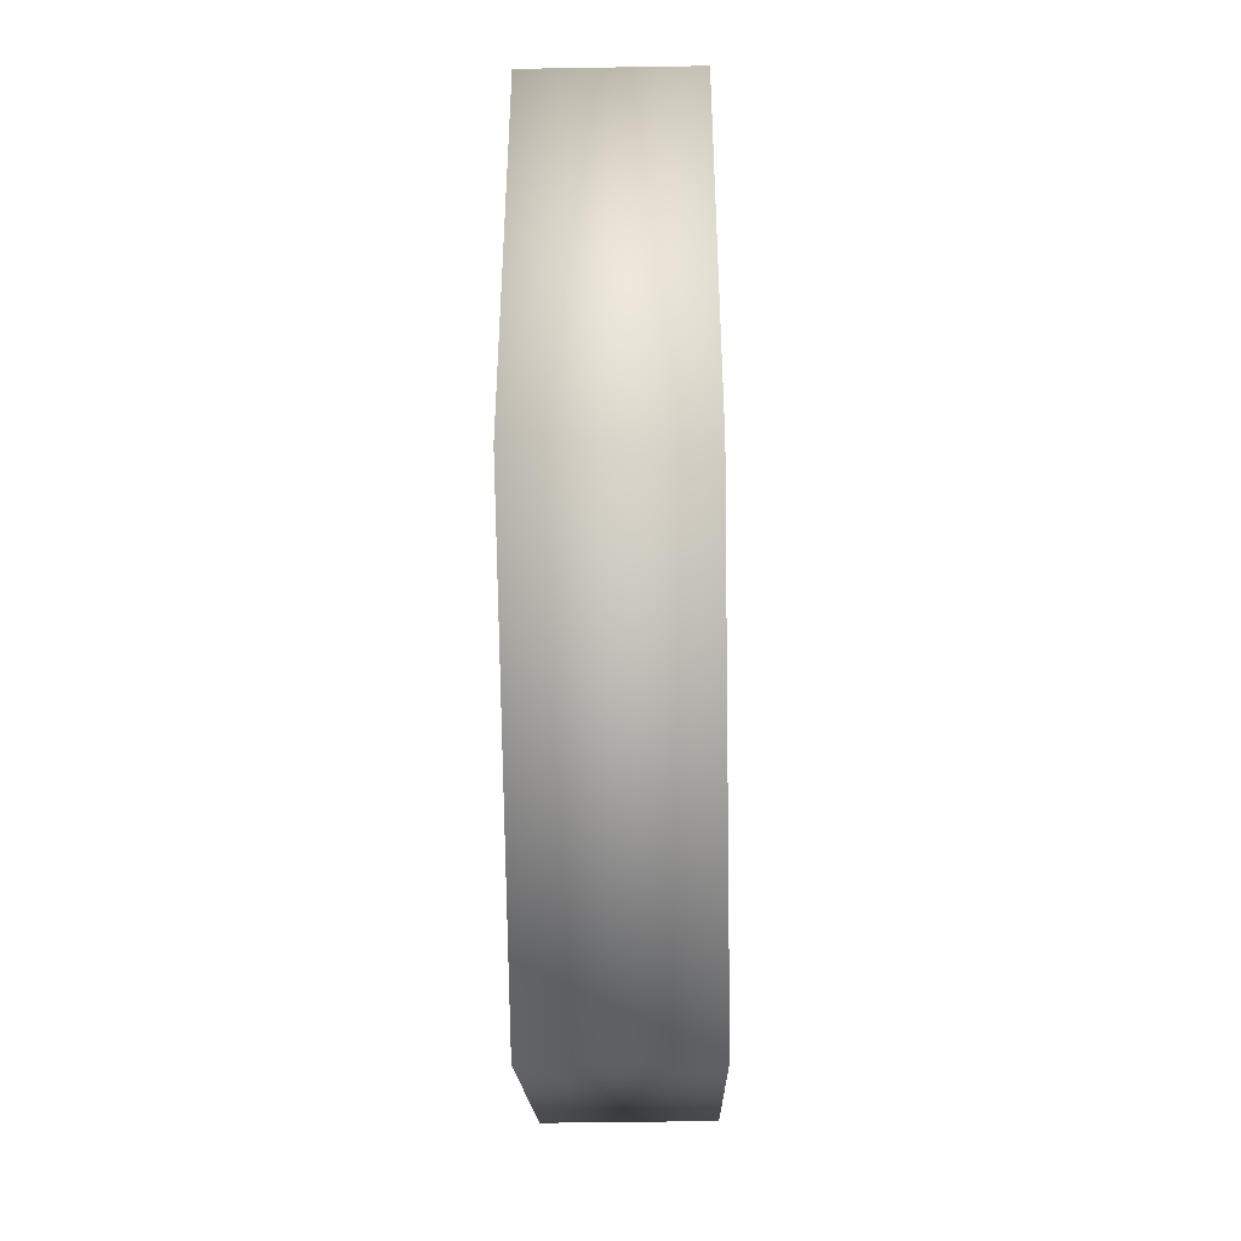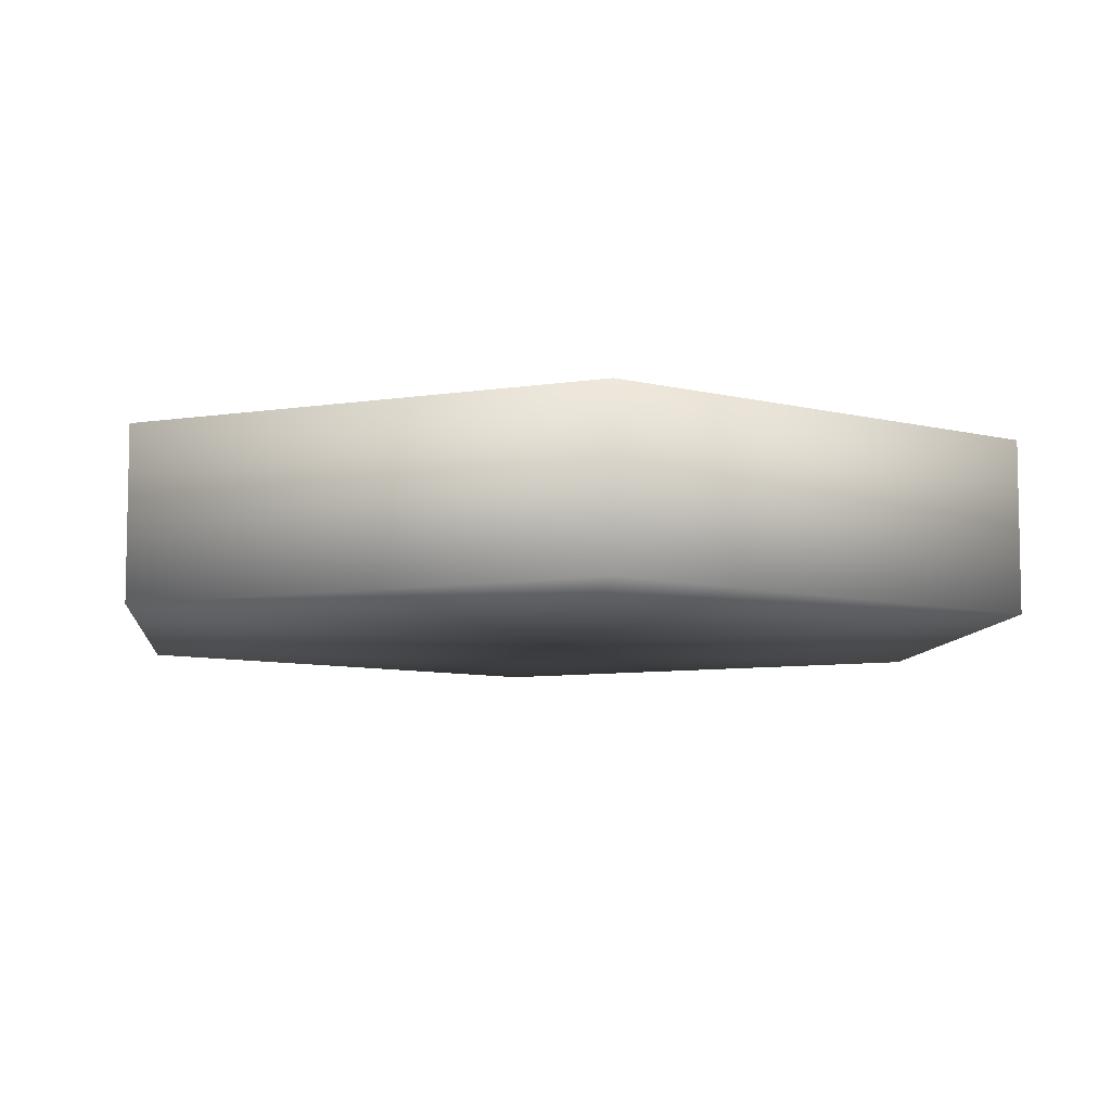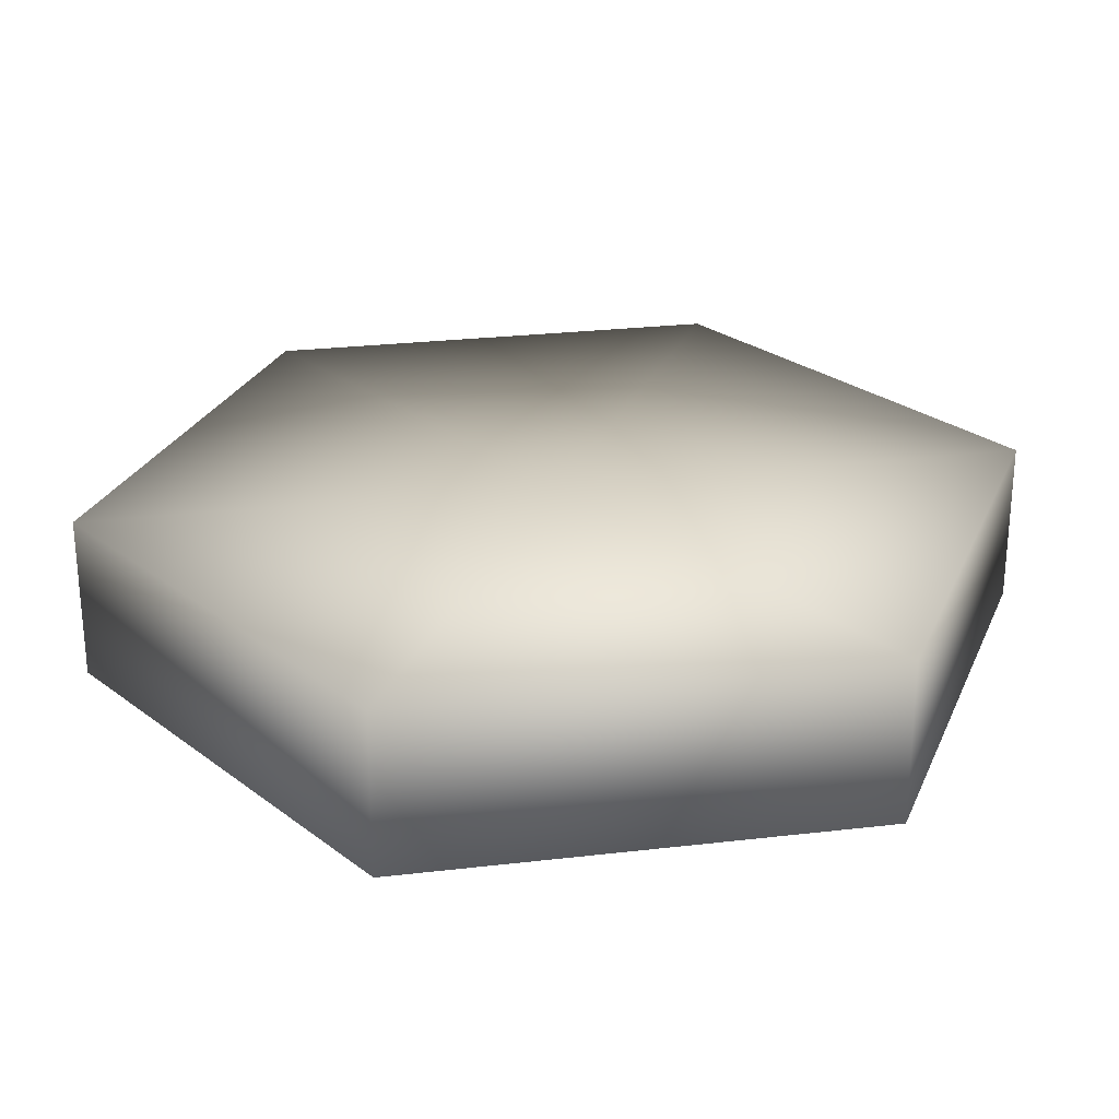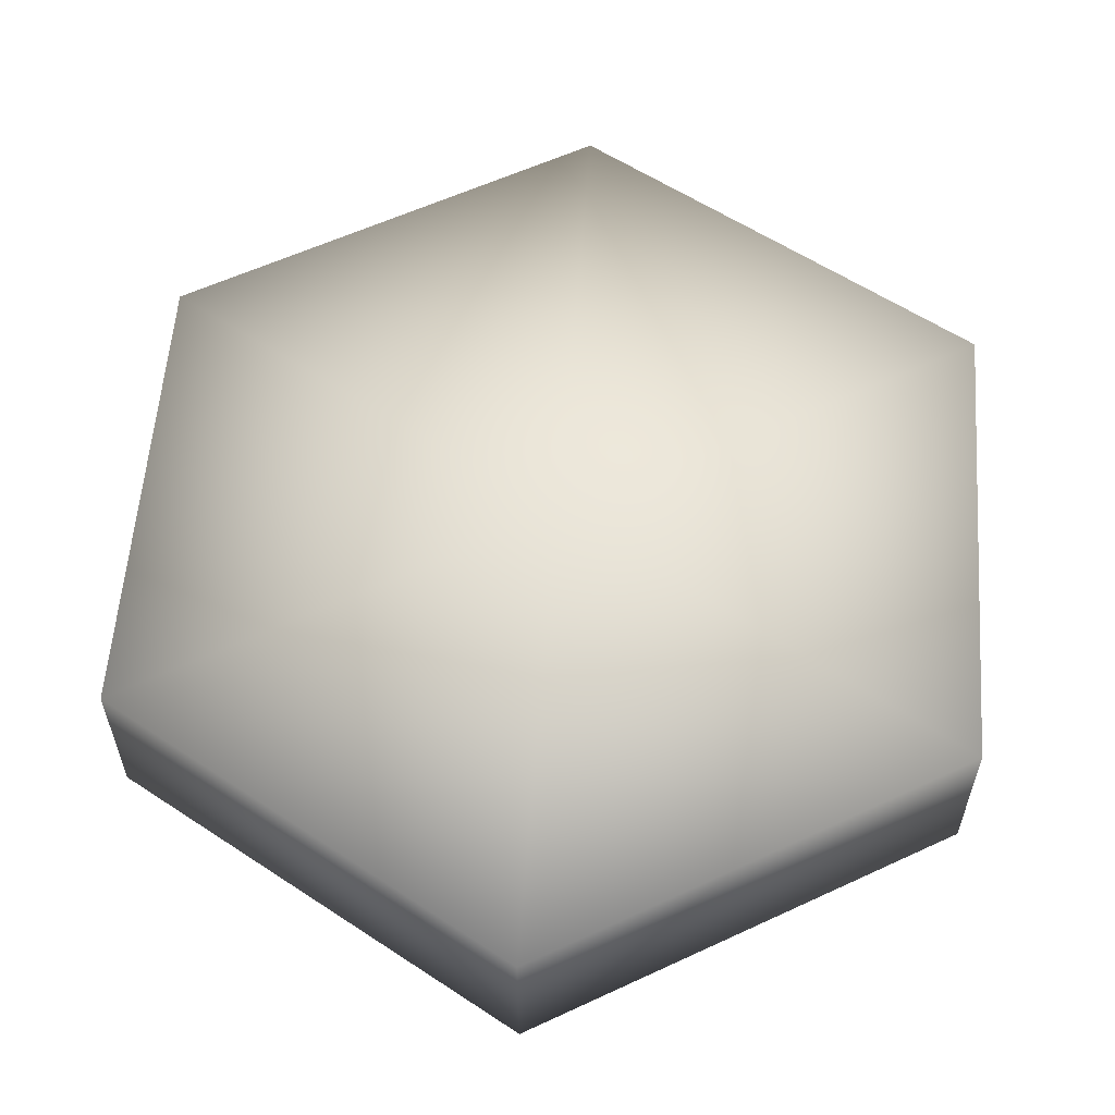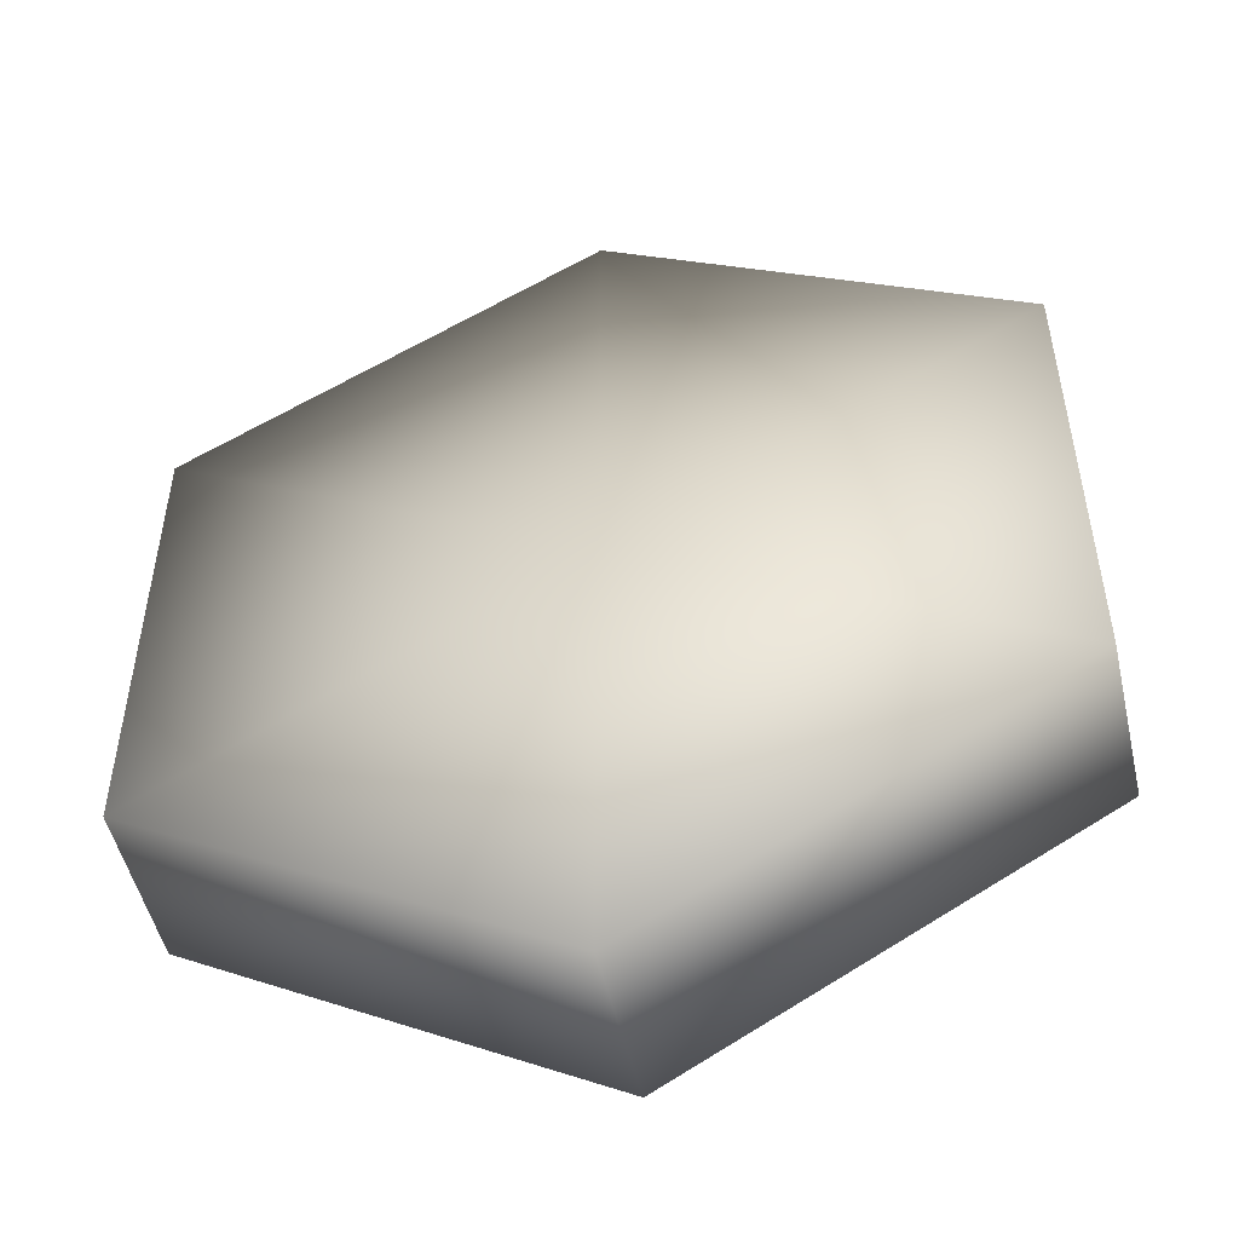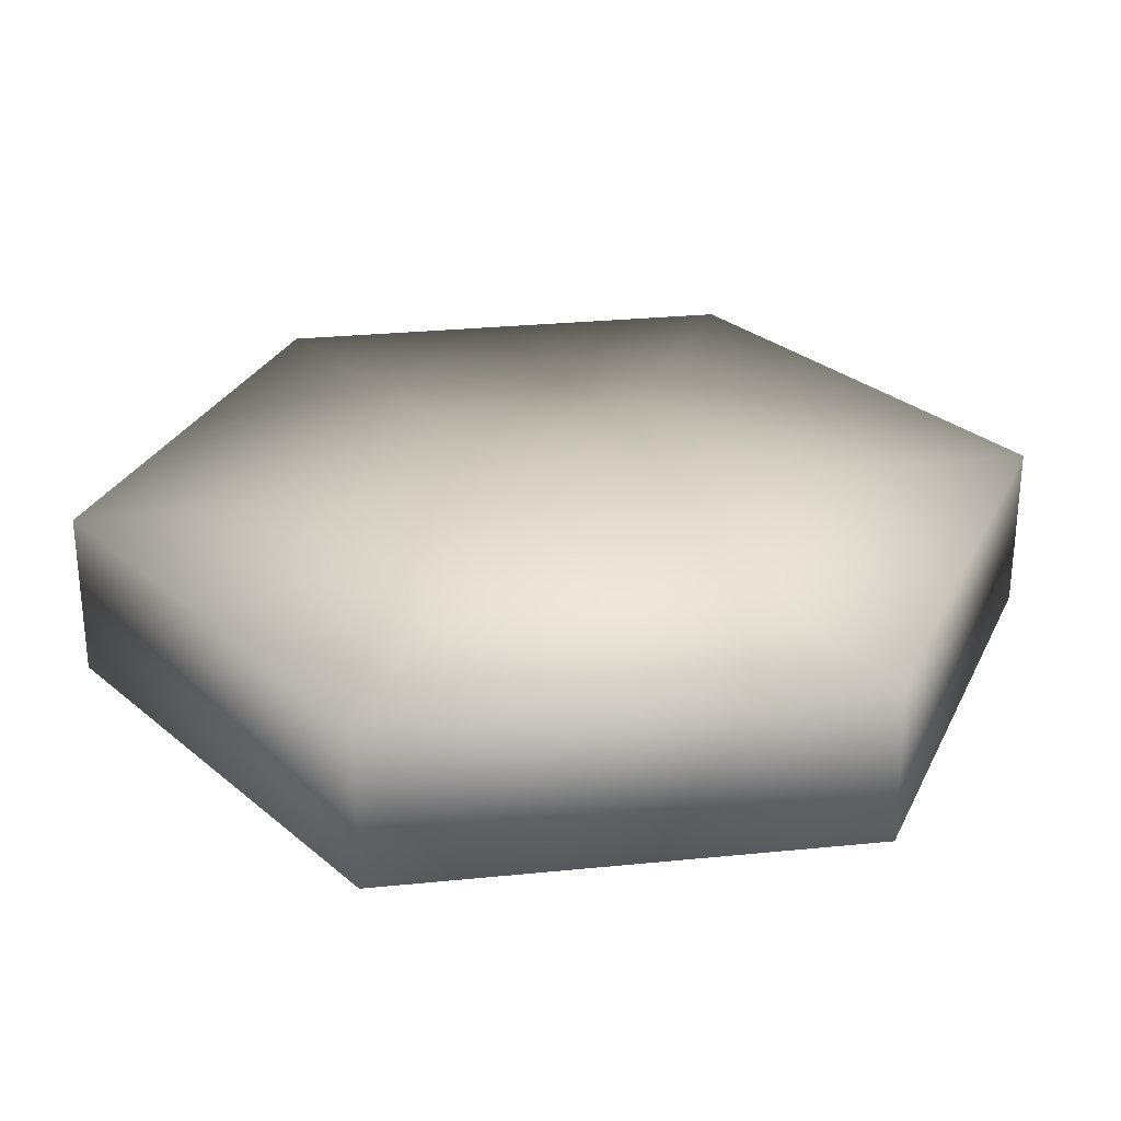
<metadata>
{"format":"obj","ext":"obj","renderer":"f3d","projection":"perspective","resolution":1024,"background":"white","views":[{"elev":-45.4,"azim":-88.9,"up":"+Z"},{"elev":-7.9,"azim":54.2,"up":"+Y"},{"elev":26.4,"azim":79.6,"up":"+Y"},{"elev":58.4,"azim":4.3,"up":"+Y"},{"elev":-50.4,"azim":12.9,"up":"+Z"},{"elev":28.4,"azim":141.4,"up":"+Y"}]}
</metadata>
<code>
v 0 -0.1 0.1726
v 0.5 -0.1 0.4613
v 0.5 -0.1 1.039
v 0 -0.1 1.327
v -0.5 -0.1 1.039
v -0.5 -0.1 0.4613
v 0 0.1 0.1726
v 0.5 0.1 0.4613
v 0.5 0.1 1.039
v 0 0.1 1.327
v -0.5 0.1 1.039
v -0.5 0.1 0.4613
v 0 -0.1 0.75
v 0 0.1 0.75
f 1 2 13
f 2 3 13
f 3 4 13
f 4 5 13
f 5 6 13
f 6 1 13
f 7 14 8
f 8 14 9
f 9 14 10
f 10 14 11
f 11 14 12
f 12 14 7
f 7 2 1
f 7 8 2
f 8 3 2
f 8 9 3
f 9 10 4
f 9 4 3
f 10 5 4
f 10 11 5
f 11 6 5
f 11 12 6
f 12 1 6
f 12 7 1

</code>
